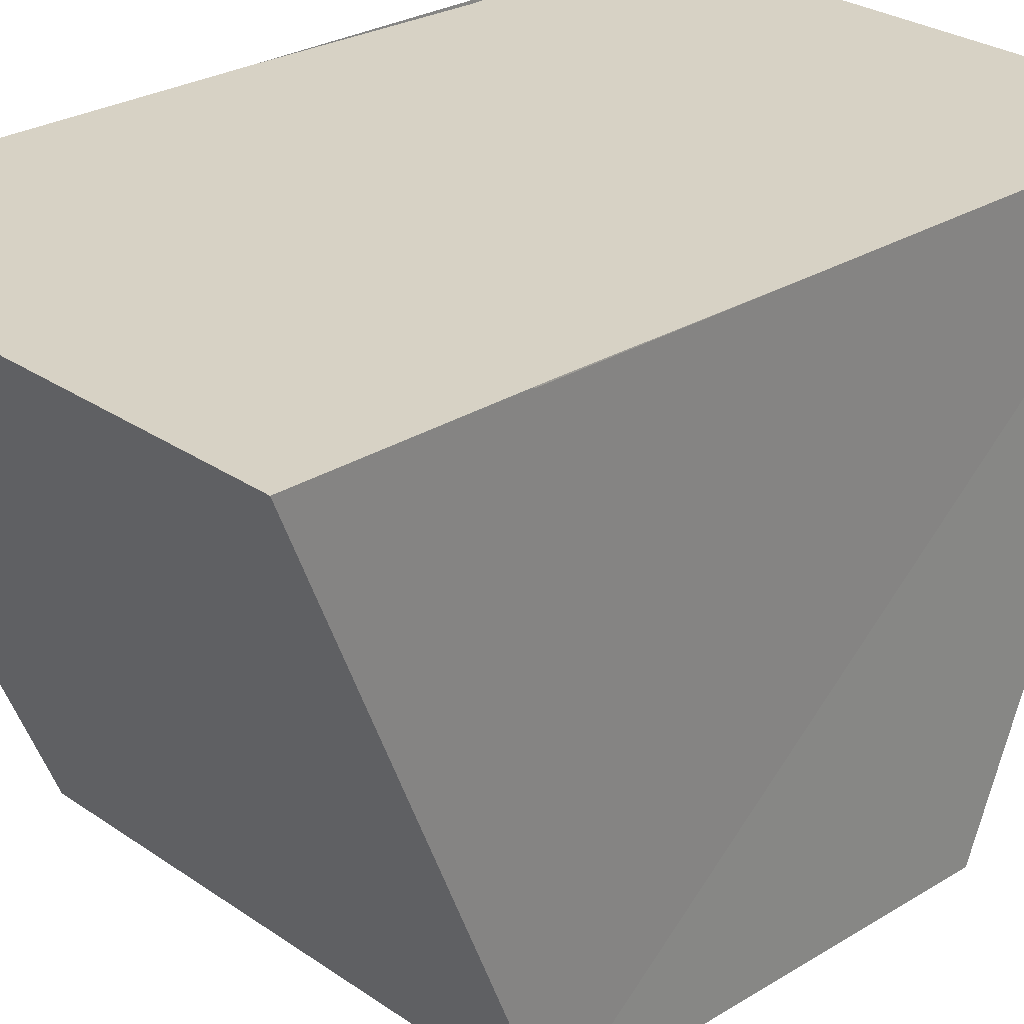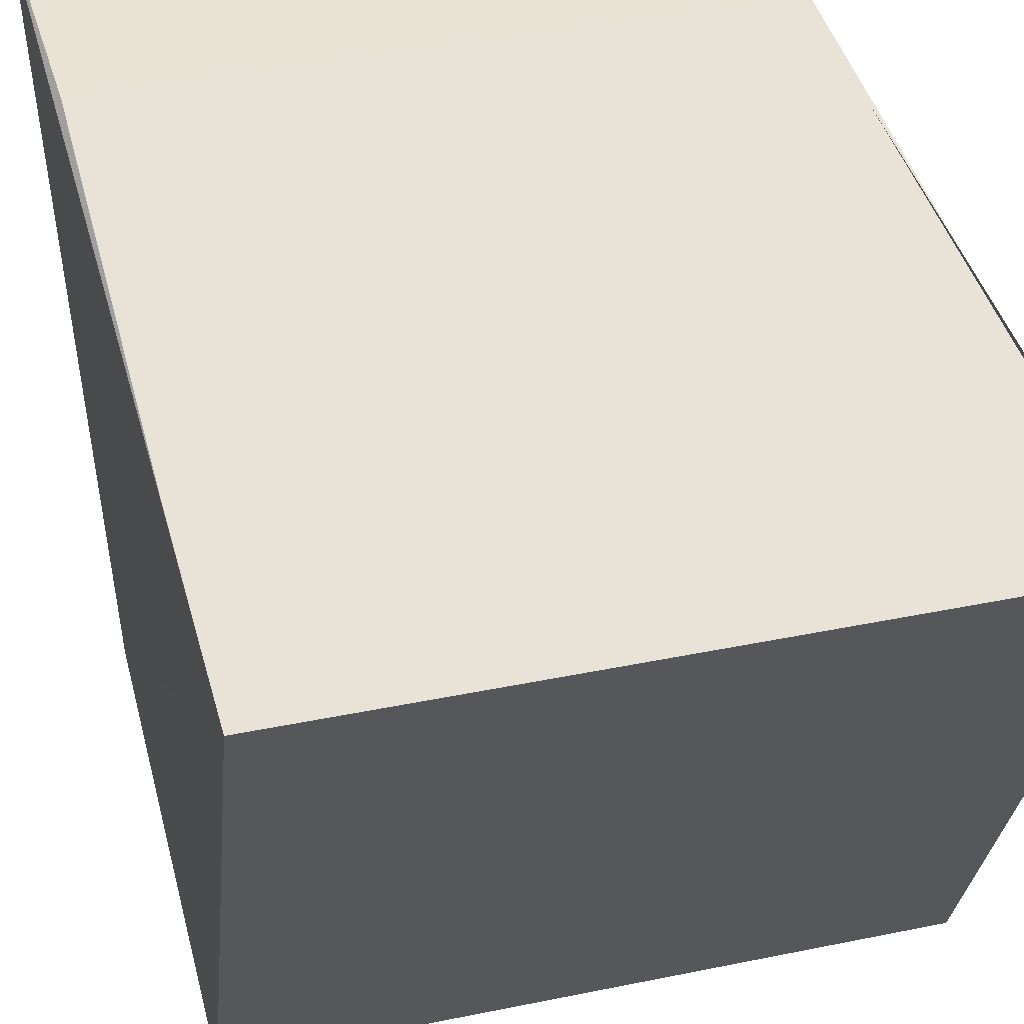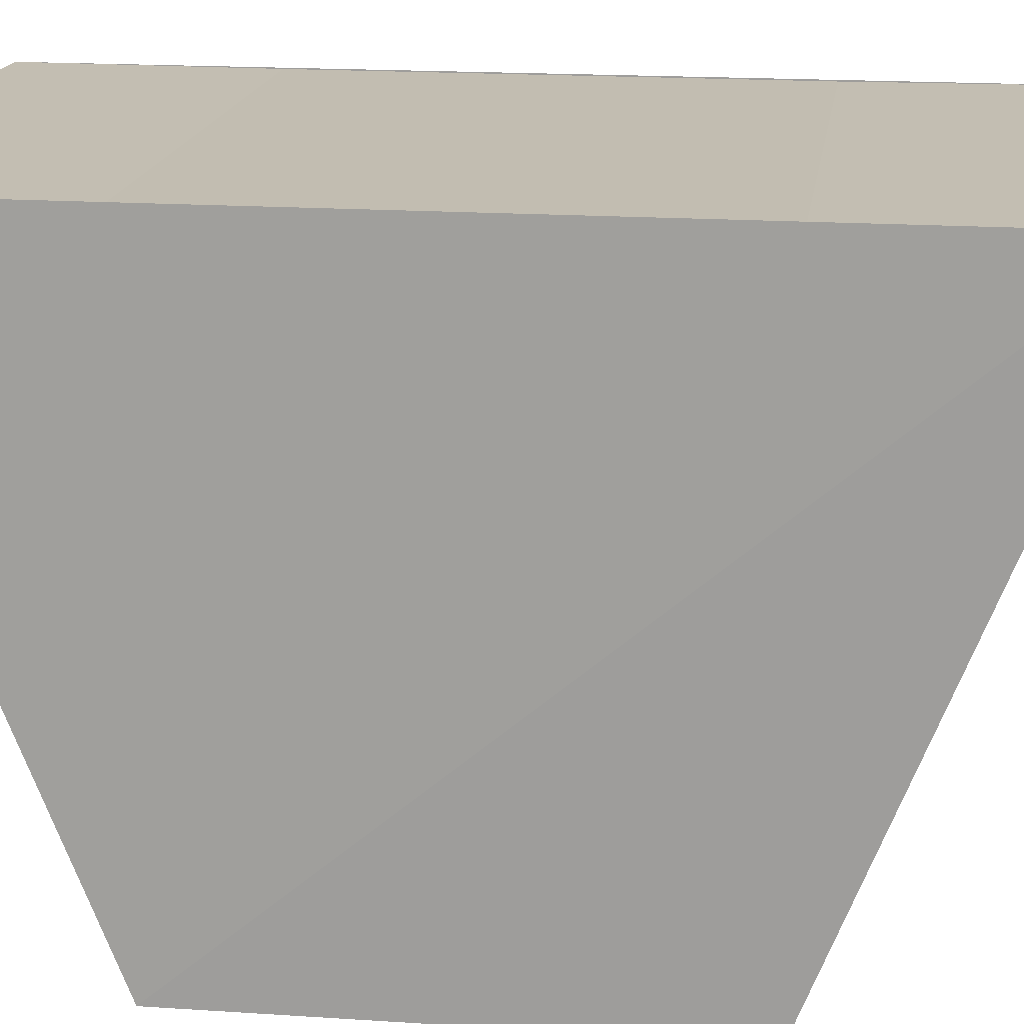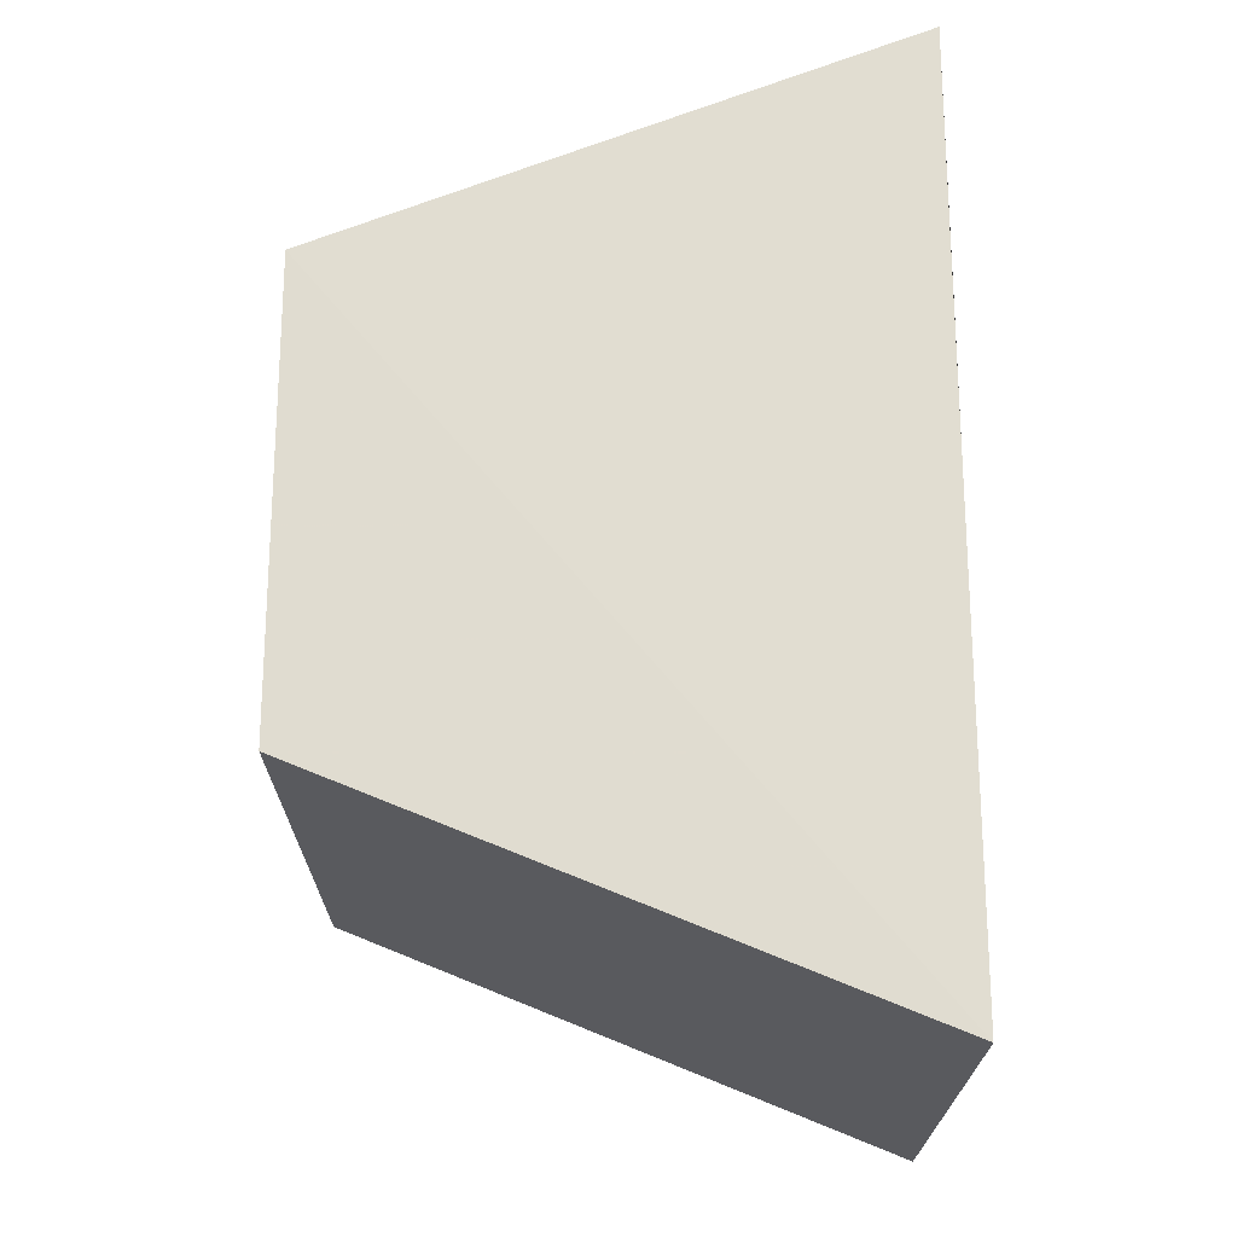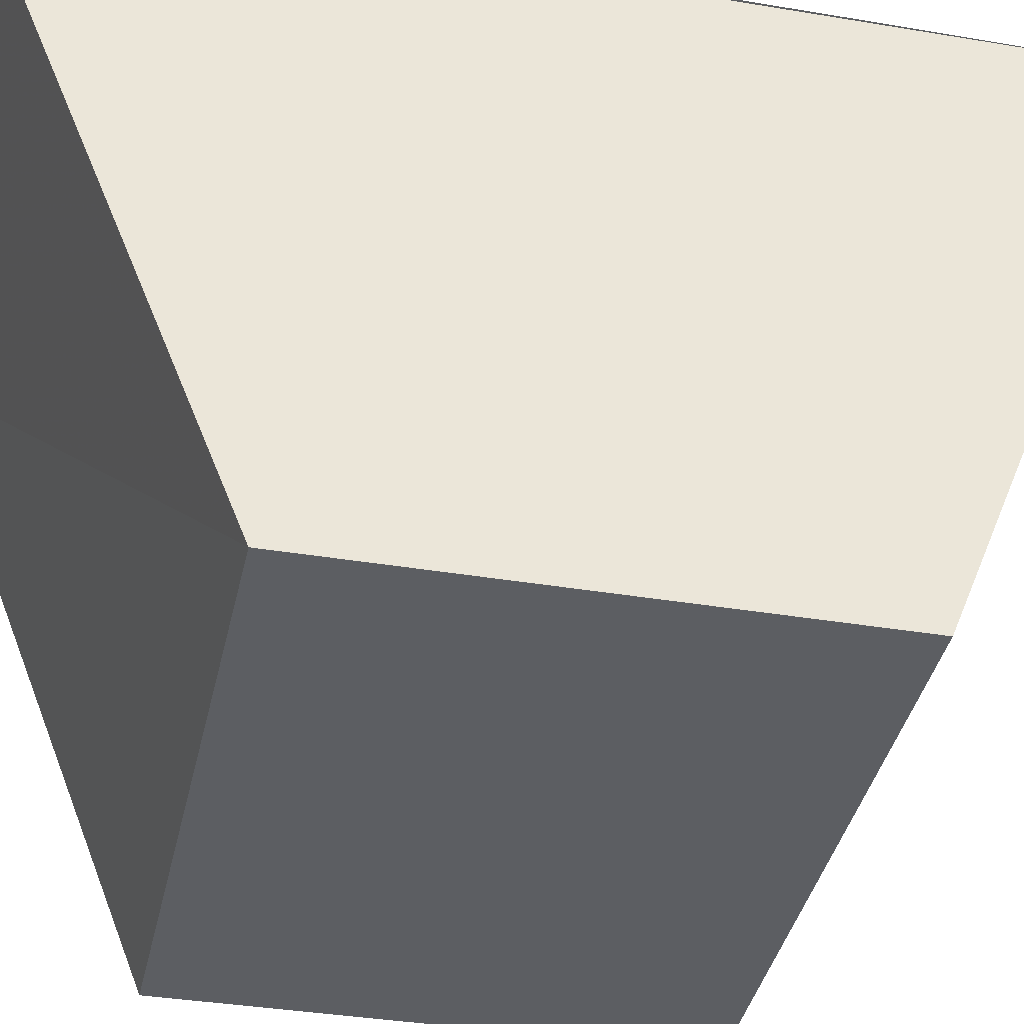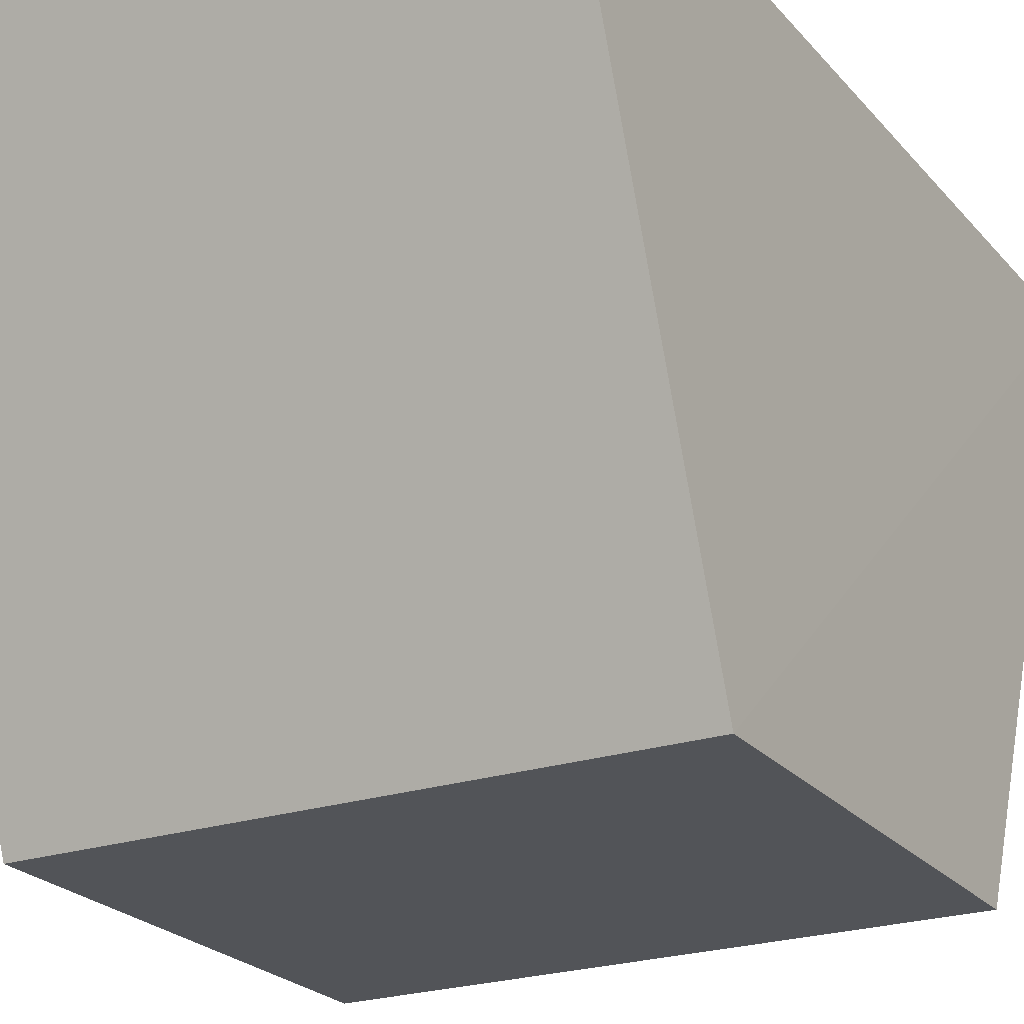
<metadata>
{"format":"obj","ext":"obj","renderer":"f3d","projection":"perspective","resolution":1024,"background":"white","views":[{"elev":27.4,"azim":46.2,"up":"+Y"},{"elev":41.4,"azim":-14.4,"up":"+Y"},{"elev":17.1,"azim":-82.2,"up":"+Y"},{"elev":-21.2,"azim":89.7,"up":"+Z"},{"elev":-38.1,"azim":-102.0,"up":"+Y"},{"elev":-23.3,"azim":29.5,"up":"+Y"}]}
</metadata>
<code>
o 6877
v 2175 1877 10.93
v 2175 1877 10.92
v 2175 1877 10.92
v 2175 1877 10.91
v 2175 1877 10.92
v 2175 1877 10.91
v 2175 1877 10.93
v 2175 1877 10.93
v 2175 1877 10.93
v 2175 1877 10.93
v 2175 1877 10.93
v 2175 1877 10.92
v 2175 1877 10.93
v 2175 1877 10.91
v 2175 1877 10.92
v 2175 1877 10.91
v 2175 1877 10.93
v 2175 1877 10.93
v 2175 1877 10.92
v 2175 1877 10.91
v 2175 1877 10.92
v 2175 1877 10.91
v 2175 1877 10.92
v 2175 1877 10.93
v 2175 1877 10.93
v 2175 1877 10.93
v 2175 1877 10.93
v 2175 1877 10.93
f 1 2 3
f 2 4 5
f 1 6 7
f 7 8 9
f 9 10 11
f 9 12 13
f 14 10 15
f 14 12 16
f 8 17 18
f 19 8 18
f 20 19 14
f 8 19 21
f 19 22 21
f 23 24 20
f 23 25 26
f 25 27 28

</code>
